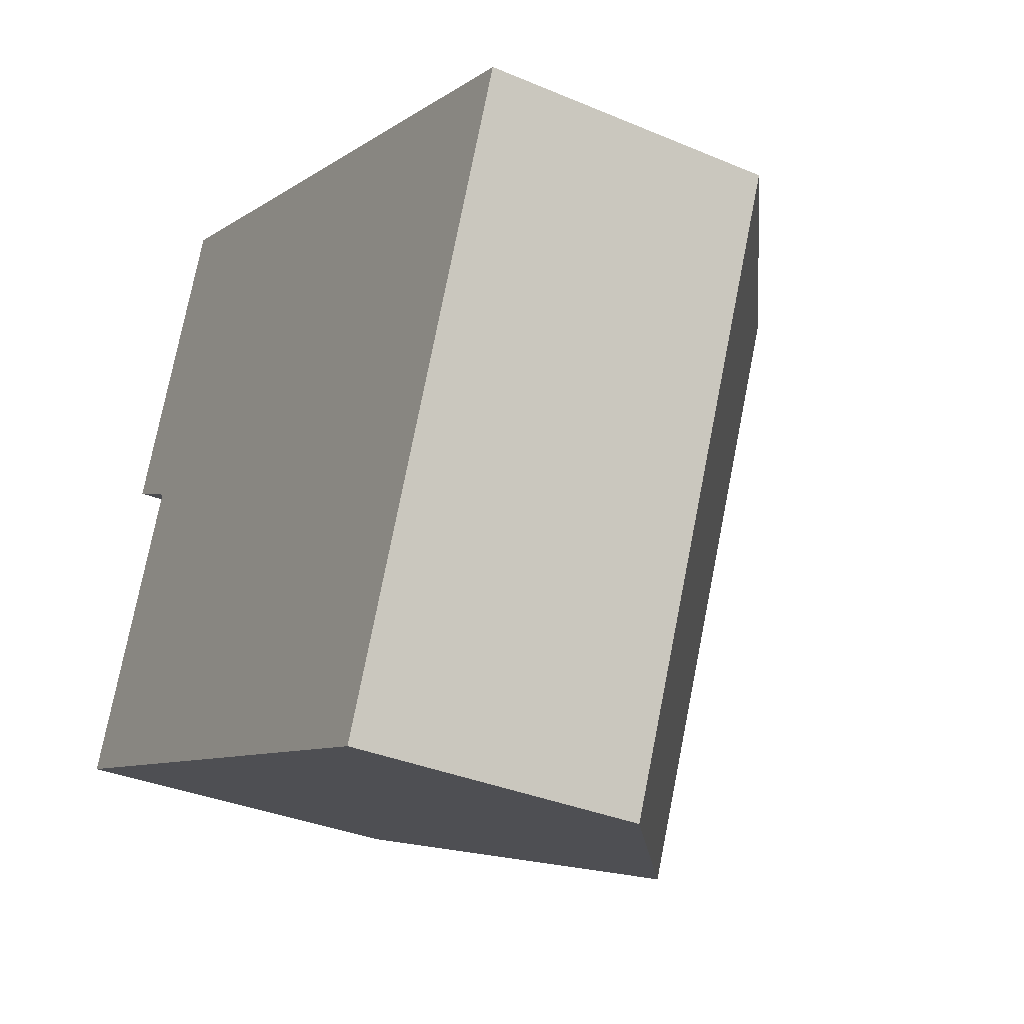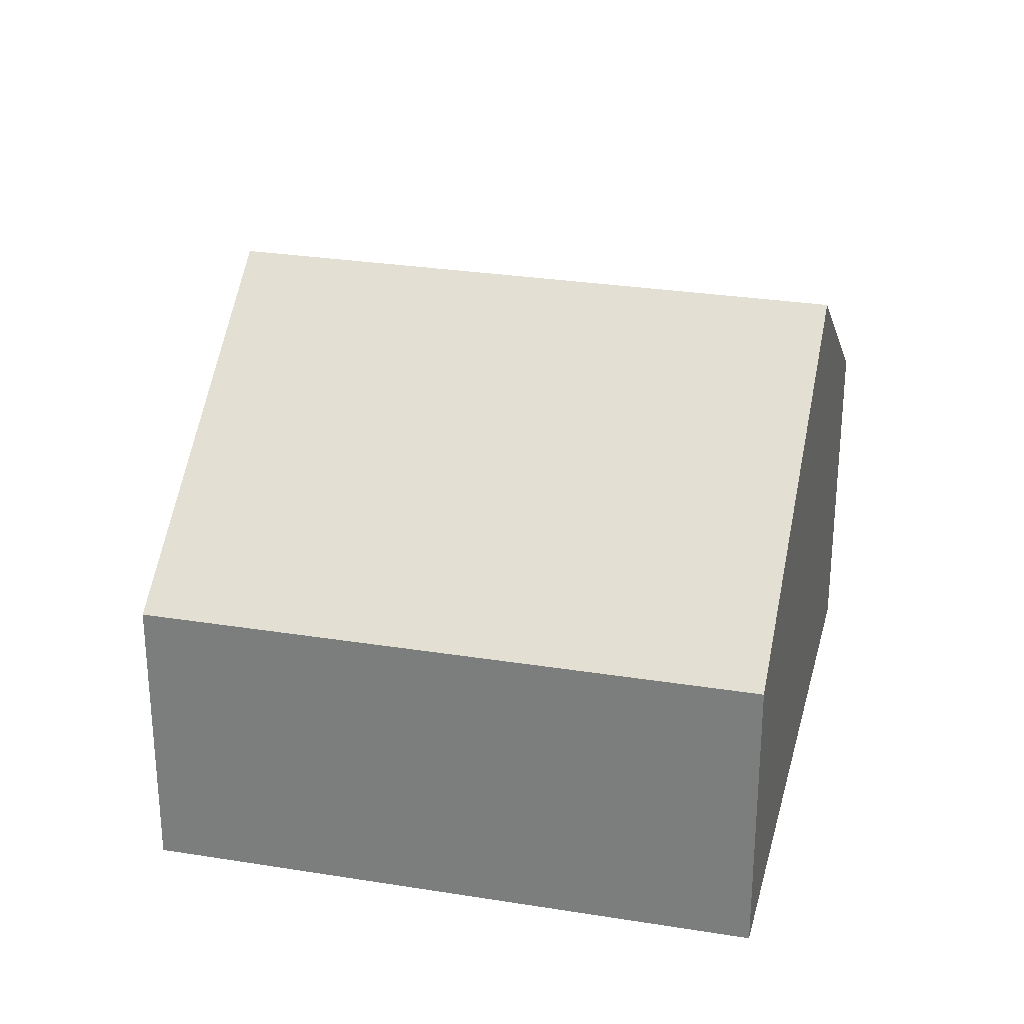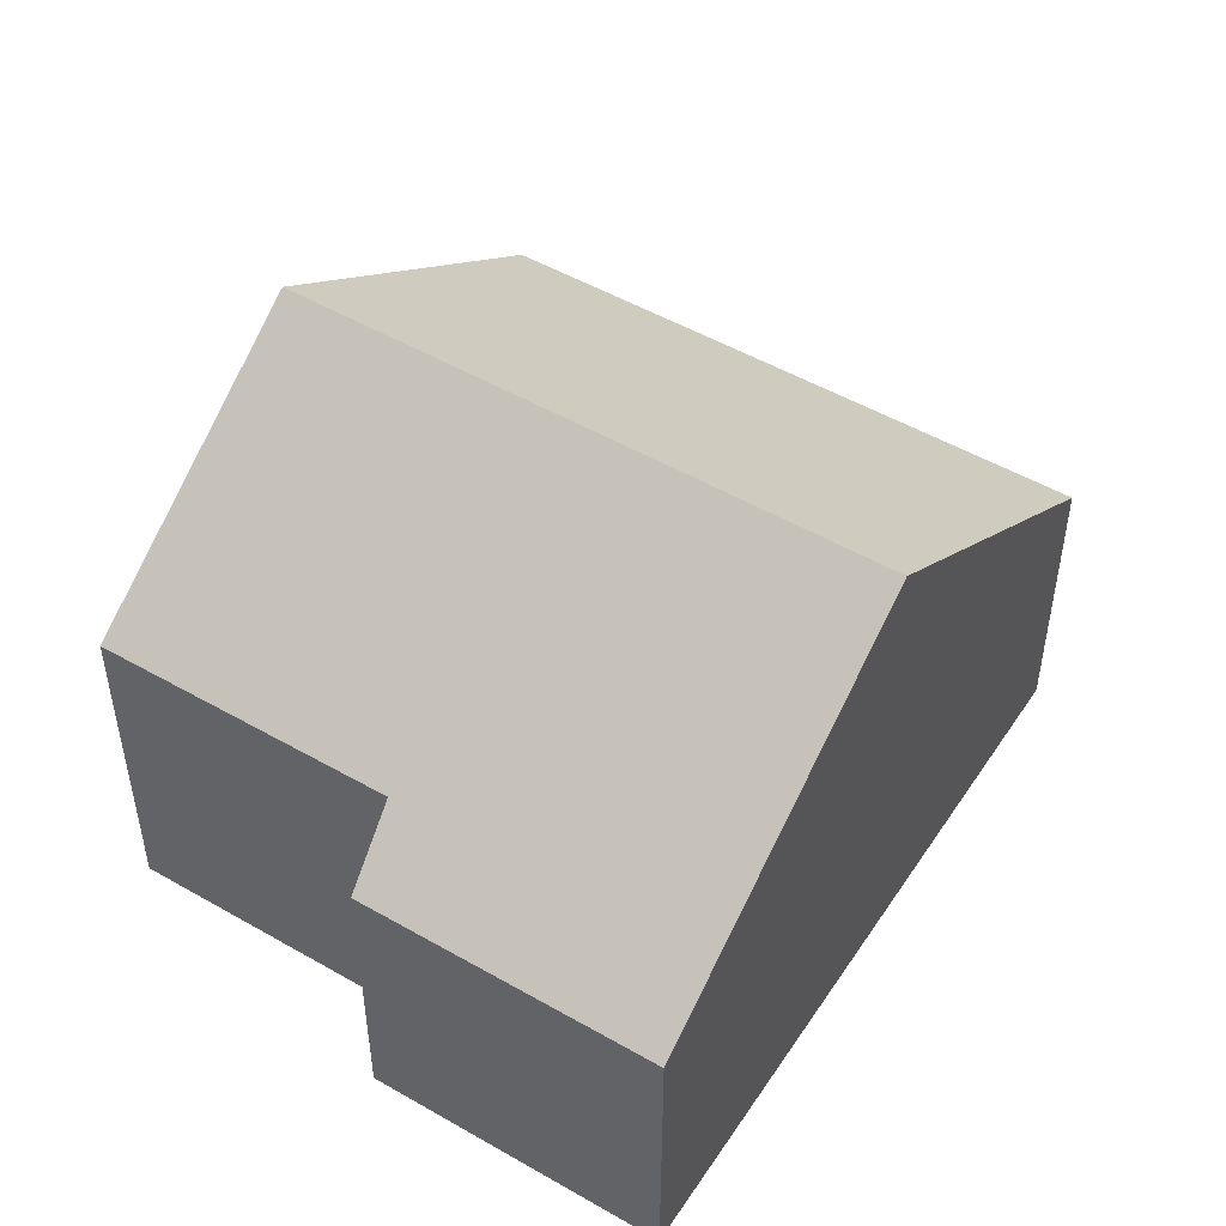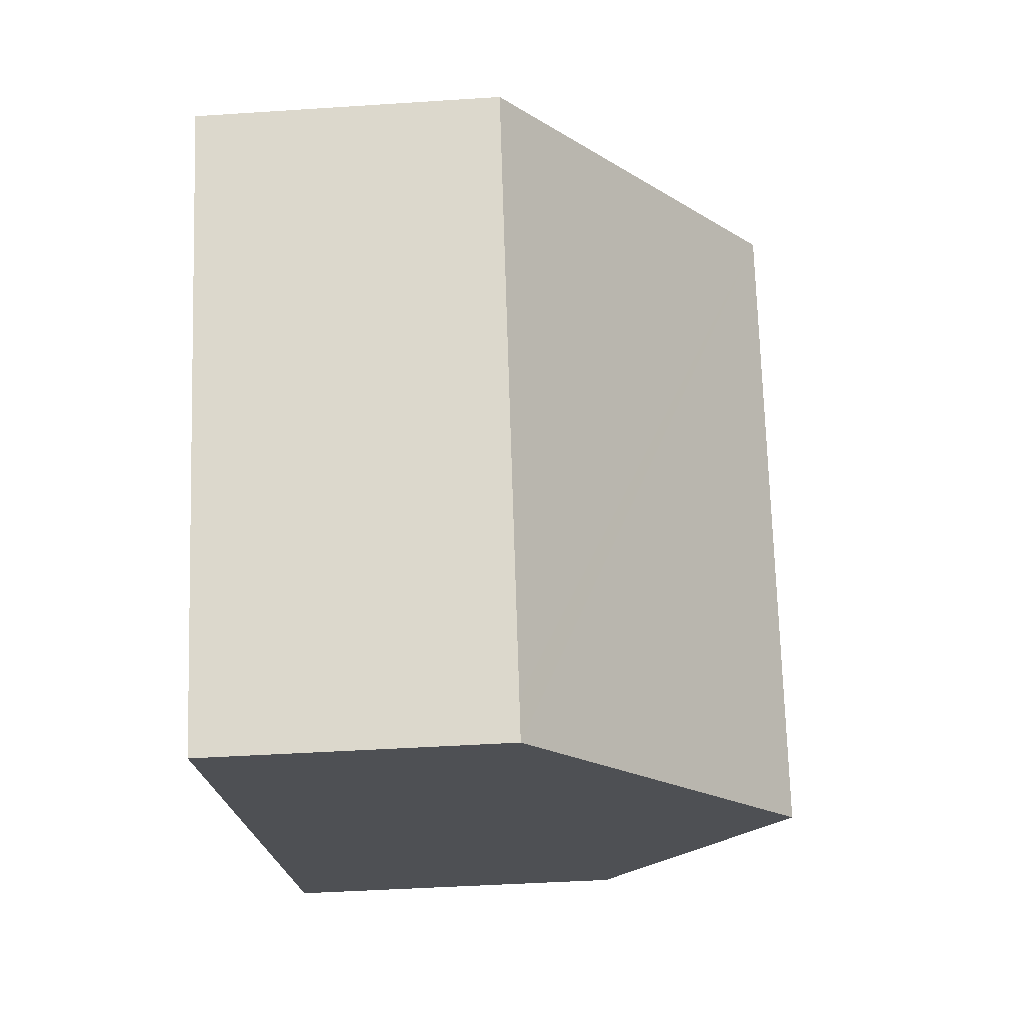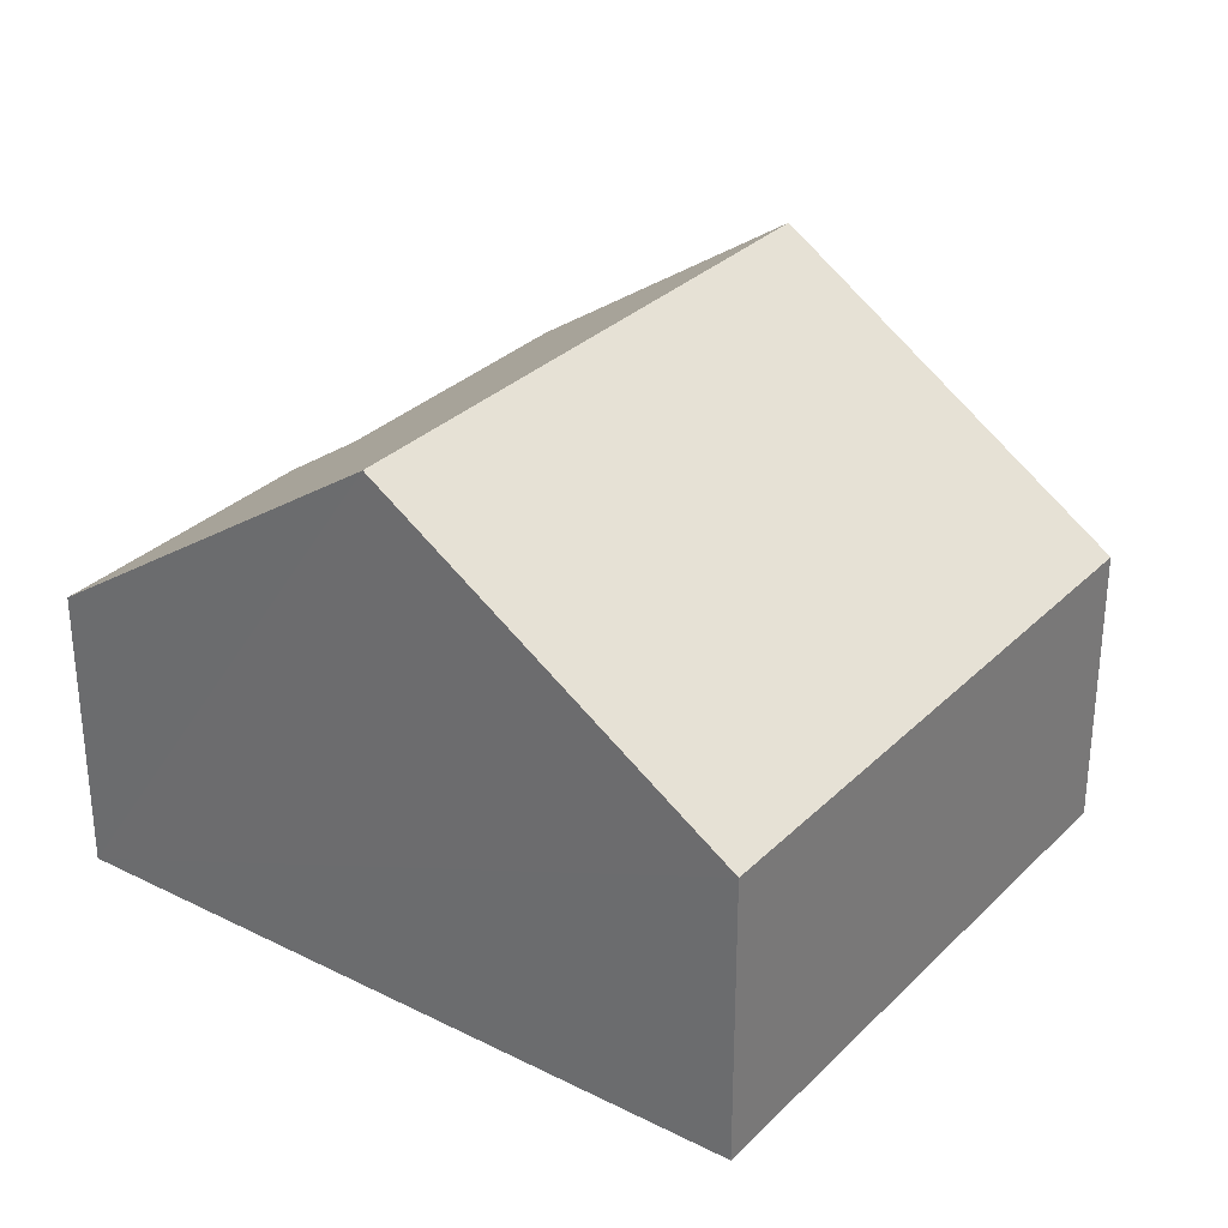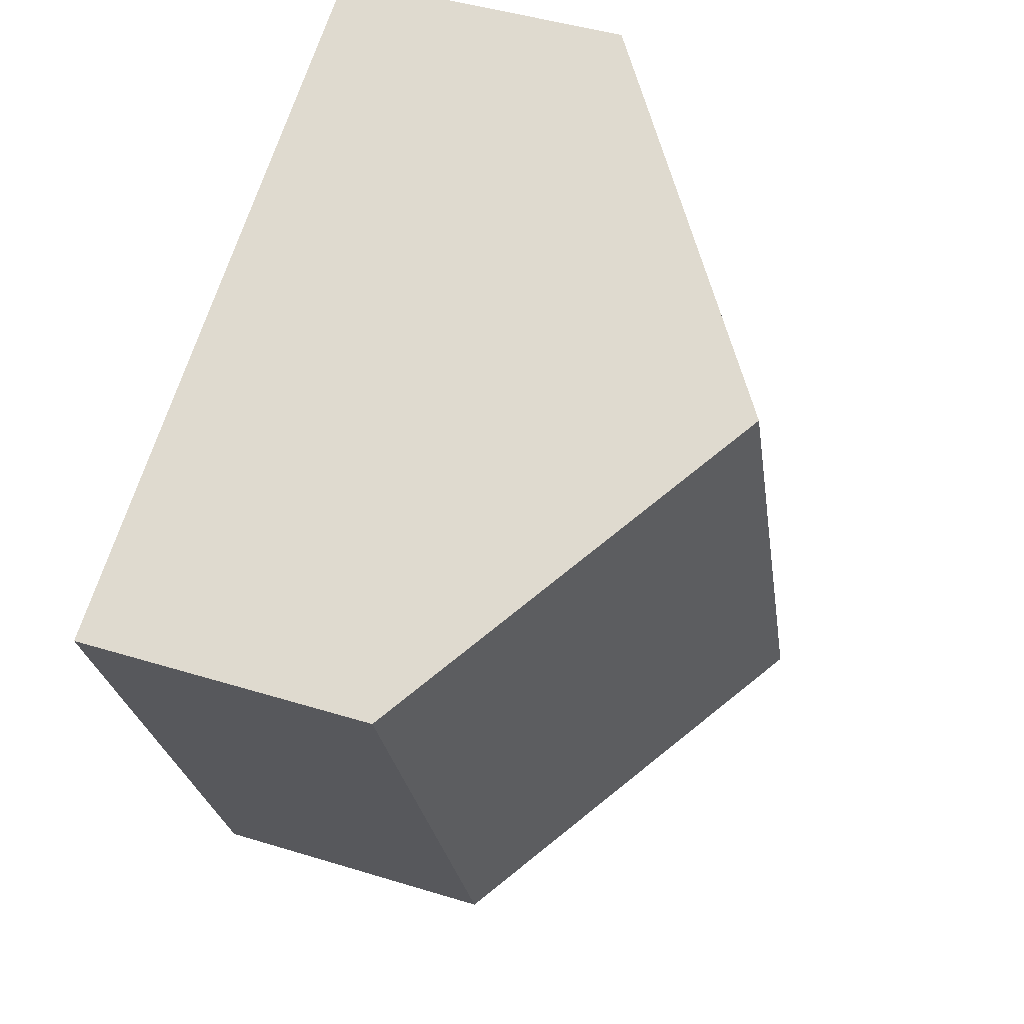
<metadata>
{"format":"obj","ext":"obj","renderer":"f3d","projection":"perspective","resolution":1024,"background":"white","views":[{"elev":-33.5,"azim":59.8,"up":"+Z"},{"elev":28.4,"azim":126.2,"up":"+Y"},{"elev":49.8,"azim":-34.8,"up":"+Y"},{"elev":-41.5,"azim":94.6,"up":"+Z"},{"elev":30.8,"azim":58.6,"up":"+Y"},{"elev":45.0,"azim":109.7,"up":"+Z"}]}
</metadata>
<code>
v  14.1 5.157 3.24
v  9.11 9.513 8.264
v  15.13 5.158 5.726
v  11.14 5.158 -3.869
v  10.87 5.157 -4.521
v  4.835 9.513 -2.012
v  3.126 5.184 10.79
v  2.139 6.042 5.062
v  1.001 5.166 5.747
v  0 6.022 3.687e-16
v  3.126 -6.605e-16 10.79
v  1.001 -3.519e-16 5.747
v  2.139 -3.1e-16 5.062
v  0 0 0
v  9.11 -5.06e-16 8.264
v  15.13 -3.506e-16 5.726
v  14.1 -1.984e-16 3.24
v  11.14 2.369e-16 -3.869
v  10.87 2.768e-16 -4.521
v  4.835 1.232e-16 -2.012
g defaultobject
f 1 2 3
f 2 1 4
f 2 4 5
f 2 5 6
f 7 8 9
f 8 6 10
f 6 8 7
f 6 7 2
f 9 11 7
f 11 9 12
f 10 13 8
f 13 10 14
f 11 2 7
f 2 11 3
f 3 11 15
f 3 15 16
f 16 1 3
f 1 16 17
f 1 17 4
f 4 17 18
f 4 18 5
f 5 18 19
f 19 6 5
f 6 19 10
f 10 19 20
f 10 20 14
f 13 9 8
f 9 13 12
f 12 13 11
f 15 17 16
f 17 15 18
f 18 15 11
f 18 11 19
f 19 11 20
f 20 11 13
f 20 13 14

</code>
